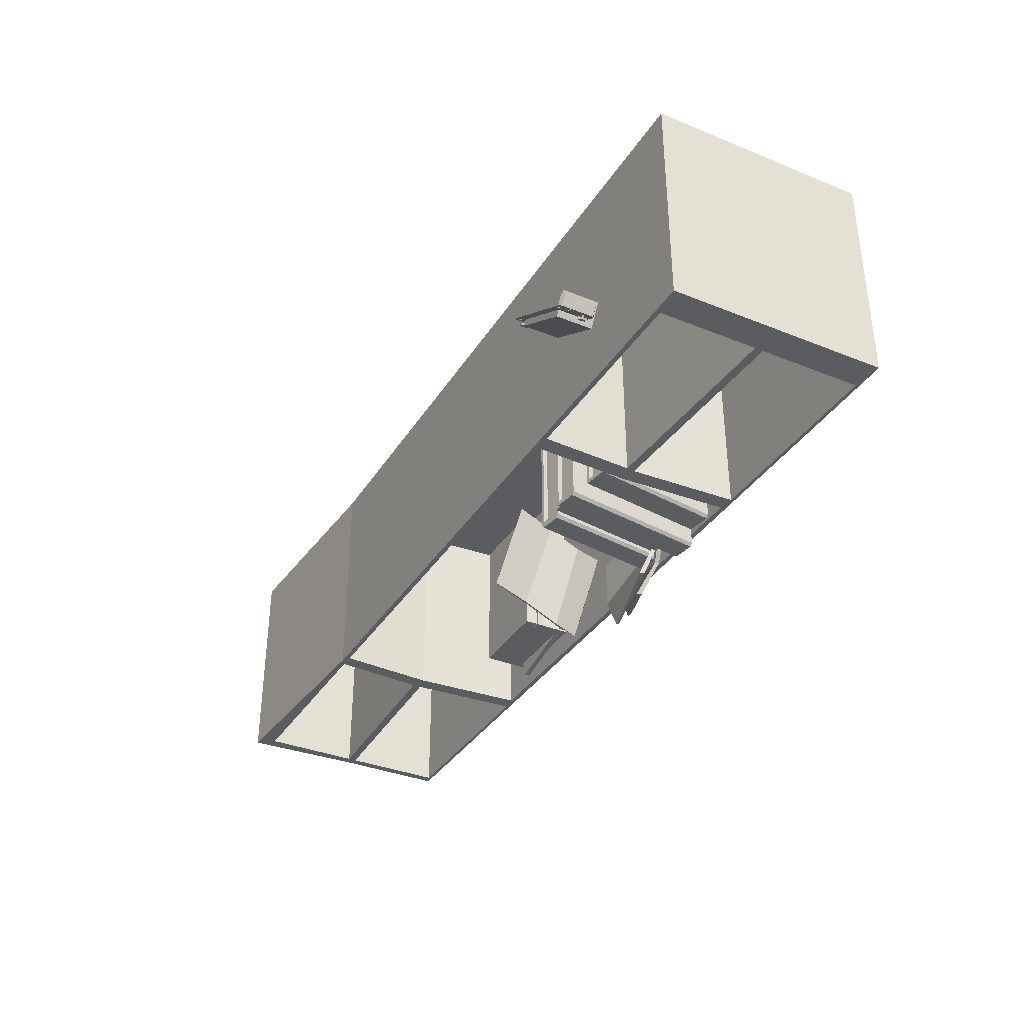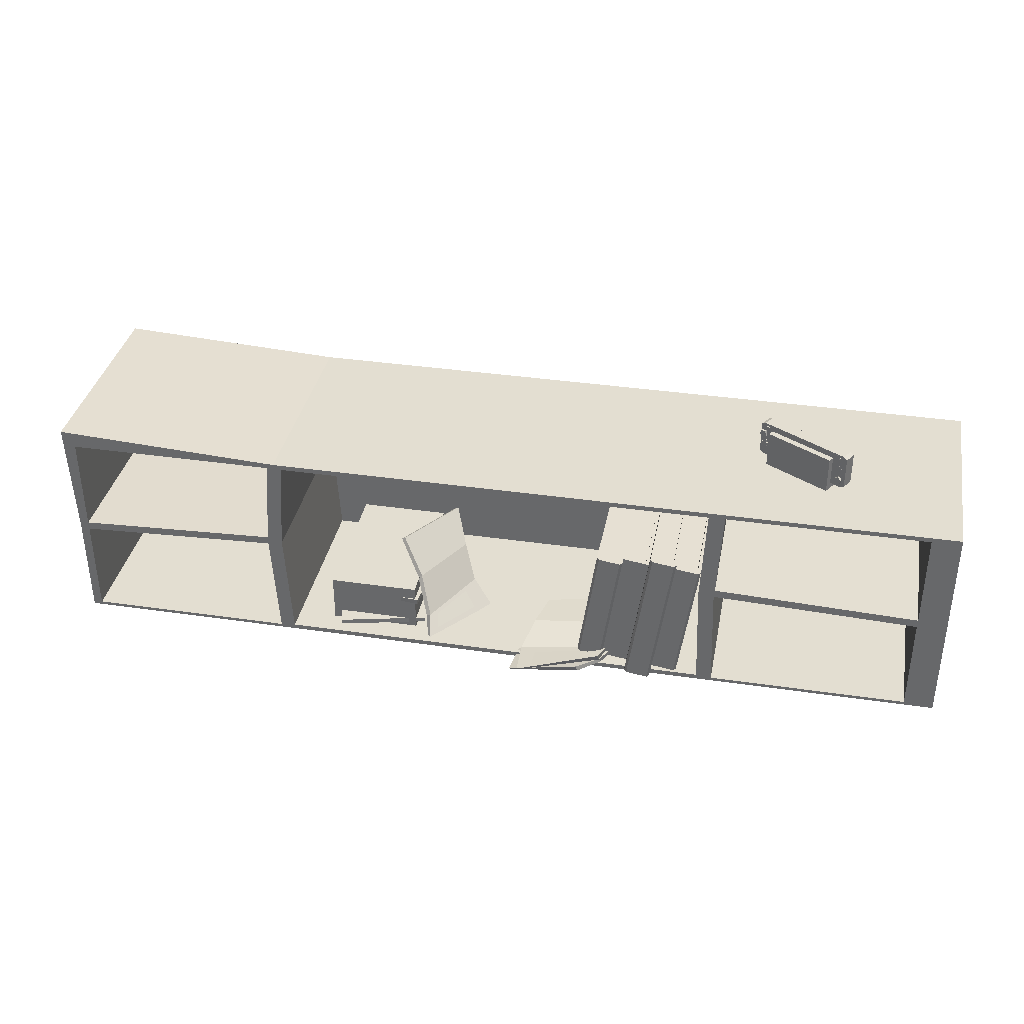
<metadata>
{"format":"obj","ext":"obj","renderer":"f3d","projection":"perspective","resolution":1024,"background":"white","views":[{"elev":-35.3,"azim":-118.1,"up":"+Z"},{"elev":36.0,"azim":-169.1,"up":"+Y"}]}
</metadata>
<code>
o TV_Stand__Cube.081
v -2.91 -0.6724 0.6782
v -2.91 0.6724 0.6782
v -2.725 -0.6509 -0.6782
v -2.727 0.6426 -0.6782
v 2.815 -0.6724 0.6782
v 2.843 0.7479 0.6782
v 2.759 -0.6509 -0.6782
v 2.76 0.6426 -0.6782
v 1.461 -0.6509 -0.6782
v 1.46 0.6426 -0.6782
v 1.417 -0.6724 0.6782
v 1.417 0.6724 0.6782
v -1.474 -0.6509 -0.6782
v -1.408 0.6724 0.6782
v -1.479 0.6426 -0.6782
v -1.408 -0.6724 0.6782
v -2.91 0 0.6782
v -2.727 0.02976 -0.6782
v 2.76 0.02976 -0.6782
v 2.815 0 0.6782
v 1.456 0.05339 0.6782
v 1.499 0.08315 -0.6782
v -1.452 0.07782 -0.6782
v -1.381 0.04805 0.6782
v 1.368 0.641 -0.6782
v 2.843 0.7479 -0.6782
v -2.91 0.6724 -0.6782
v -1.376 0.641 -0.6782
v -2.725 -0.02146 -0.6782
v 2.759 -0.02146 -0.6782
v 1.5 0.03193 -0.6782
v -1.447 0.02659 -0.6782
v -2.91 0 -0.6782
v -2.91 -0.6724 -0.6782
v -1.376 -0.641 -0.6782
v 2.815 0 -0.6782
v 2.815 -0.6724 -0.6782
v 1.368 -0.641 -0.6782
v 1.406 0.05339 -0.6782
v -1.349 0.04805 -0.6782
v 1.46 0.6426 0.5879
v 2.76 0.6426 0.5879
v -2.727 0.6426 0.5879
v -1.479 0.6426 0.5879
v -2.727 0.02976 0.5879
v 2.76 0.02976 0.5879
v 1.499 0.08315 0.5879
v -1.452 0.07782 0.5879
v -2.725 -0.02146 0.5879
v -2.725 -0.6509 0.5879
v -1.474 -0.6509 0.5879
v 2.759 -0.02146 0.5879
v 2.759 -0.6509 0.5879
v 1.461 -0.6509 0.5879
v 1.5 0.03193 0.5879
v -1.447 0.02659 0.5879
v -1.408 0.6724 -0.6782
v 1.417 0.6724 -0.6782
v 1.456 0.05339 -0.6782
v 1.417 -0.6724 -0.6782
v -1.408 -0.6724 -0.6782
v -1.381 0.04805 -0.6782
v -1.349 0.04805 0.5444
v 1.406 0.05339 0.5444
v -1.376 0.641 0.5444
v 1.368 0.641 0.5444
v 1.368 -0.641 0.5444
v -1.376 -0.641 0.5444
v 0.7021 -0.6118 0.3718
v 0.7021 -0.5793 0.3718
v 0.4918 -0.6118 -0.5107
v 0.4918 -0.5793 -0.5107
v 1.255 -0.6118 0.241
v 1.255 -0.5793 0.241
v 1.045 -0.6118 -0.6416
v 1.045 -0.5793 -0.6416
v 0.552 -0.6391 0.3573
v 0.552 -0.3287 0.3573
v 0.552 -0.6391 -0.5361
v 0.552 -0.3287 -0.5361
v 1.12 -0.6391 0.3573
v 1.12 -0.3287 0.3573
v 1.12 -0.6391 -0.5361
v 1.12 -0.3287 -0.5361
v 0.4369 -0.437 0.3535
v 0.4369 -0.4045 0.3535
v 0.5336 -0.437 -0.5486
v 0.5336 -0.4045 -0.5486
v 1.002 -0.437 0.415
v 1.002 -0.4045 0.415
v 1.099 -0.437 -0.4871
v 1.099 -0.4045 -0.4871
v 0.4584 -0.2468 0.3201
v 0.434 -0.2279 0.3098
v 0.1184 -0.6638 -0.1855
v 0.0973 -0.6425 -0.2027
v 0.7196 -0.1828 -0.1807
v 0.6952 -0.1639 -0.191
v 0.4497 -0.6386 -0.6172
v 0.4287 -0.6358 -0.6344
v 0.3727 -0.4242 0.1406
v 0.3445 -0.4099 0.1331
v 0.5621 -0.3279 -0.3866
v 0.5339 -0.3135 -0.3941
v 0.2462 -0.5705 -0.04143
v 0.468 -0.5119 -0.5625
v 0.2743 -0.5844 -0.03303
v 0.4399 -0.498 -0.5709
v -1.035 -0.498 -0.3048
v -1.026 -0.4671 -0.3093
v -0.6214 -0.5227 -0.9162
v -0.605 -0.4923 -0.9178
v -0.5004 -0.6316 -0.1637
v -0.4915 -0.6006 -0.1681
v -0.1502 -0.7357 -0.7447
v -0.1356 -0.7179 -0.7597
v -0.8863 -0.5524 -0.5196
v -0.8811 -0.5219 -0.5294
v -0.3321 -0.6108 -0.4076
v -0.3269 -0.5803 -0.4174
v -0.7377 -0.5556 -0.7397
v -0.1891 -0.6637 -0.6321
v -0.7437 -0.5859 -0.7294
v -0.1831 -0.6334 -0.6424
v -0.8712 -0.528 -0.1182
v -0.8699 -0.496 -0.1233
v -0.7475 -0.4715 -0.844
v -0.7383 -0.4386 -0.8495
v -0.3124 -0.565 -0.2157
v -0.3111 -0.5329 -0.2208
v -0.2202 -0.5983 -0.8951
v -0.2161 -0.578 -0.9131
v -0.8177 -0.5526 -0.3782
v -0.8219 -0.5215 -0.3867
v -0.2648 -0.5118 -0.5041
v -0.2691 -0.4807 -0.5126
v -0.7742 -0.5267 -0.639
v -0.2203 -0.5356 -0.7708
v -0.7705 -0.5576 -0.6297
v -0.2239 -0.5047 -0.78
v -1.237 -0.6409 0.1702
v -1.348 0.1455 0.1702
v -0.5803 -0.5476 0.1702
v -0.7125 0.236 0.1443
v -0.5803 -0.5476 -0.6635
v -0.6922 0.2389 -0.6635
v -0.9084 -0.5943 -0.6635
v -1.02 0.1922 -0.6635
v -0.9084 -0.5943 0.1702
v -1.023 0.2088 0.1702
v -0.856 0.2156 -0.6635
v -0.7441 -0.5709 0.1702
v -0.7441 -0.5709 -0.6635
v -0.8356 0.2185 0.1443
v -1.075 -0.6179 -0.6635
v -1.187 0.1718 0.1702
v -1.186 0.1686 -0.6635
v -1.075 -0.6179 0.1702
v -1.206 0.3089 -0.6635
v -1.04 0.3325 -0.6635
v -1.061 0.3296 0.1443
v -1.186 0.3118 0.1443
v -1.333 0.1809 0.1443
v -1.211 0.1981 0.1443
v -1.211 0.1981 -0.6376
v -0.8787 0.2293 0.1443
v -1.002 0.2117 0.1443
v -1.002 0.2117 -0.6376
v -0.8787 0.2293 -0.6376
v -1.237 -0.6409 -0.6439
v -1.221 -0.6387 -0.6635
v -1.348 0.1455 -0.6439
v -1.333 0.1477 -0.6635
v -0.8322 0.219 -0.6796
v -0.8356 0.2185 -0.6752
v -0.7125 0.236 -0.6752
v -0.716 0.2355 -0.6796
v -0.5957 -0.5498 -0.7055
v -0.5803 -0.5476 -0.6859
v -0.7441 -0.5709 -0.6859
v -0.7287 -0.5687 -0.7055
v -1.329 0.1814 -0.6376
v -1.333 0.1809 -0.6332
v -1.186 0.1686 -0.7679
v -1.171 0.1708 -0.7874
v -1.036 0.19 -0.7874
v -1.02 0.1922 -0.7679
v -0.9238 -0.5964 -0.7874
v -0.9084 -0.5943 -0.7679
v -1.075 -0.6179 -0.7679
v -1.059 -0.6157 -0.7874
v -1.183 0.3123 -0.7616
v -1.186 0.3118 -0.7572
v -1.061 0.3296 -0.7572
v -1.064 0.3291 -0.7616
v -0.7125 0.236 -0.6635
v -0.6922 0.2389 0.1702
v -0.856 0.2156 0.1702
v -0.8356 0.2185 -0.6635
v -1.061 0.3296 -0.6635
v -1.04 0.3325 0.1702
v -1.206 0.3089 0.1702
v -1.186 0.3118 -0.6635
v -1.191 0.201 0.1702
v -1.353 0.178 0.1702
v -1.191 0.201 -0.6635
v -0.8583 0.2322 0.1702
v -1.023 0.2088 -0.6635
v -0.8583 0.2322 -0.6635
v -0.7076 0.2367 -0.7055
v -0.6922 0.2389 -0.6859
v -0.856 0.2156 -0.6859
v -0.8406 0.2178 -0.7055
v -1.353 0.178 -0.6439
v -1.338 0.1802 -0.6635
v -1.206 0.3089 -0.7679
v -1.191 0.3111 -0.7874
v -1.056 0.3303 -0.7874
v -1.04 0.3325 -0.7679
v -0.8315 0.1892 -0.6635
v -0.7084 0.2067 -0.6635
v -0.688 0.2096 0.1702
v -0.8518 0.1863 0.1702
v -1.182 0.2825 -0.6635
v -1.056 0.3004 -0.6635
v -1.036 0.3033 0.1702
v -1.202 0.2796 0.1702
v -1.349 0.1487 0.1702
v -0.8542 0.203 0.1702
v -1.019 0.1796 0.1702
v -0.7084 0.2067 0.1443
v -0.8315 0.1892 0.1443
v -1.056 0.3004 0.1443
v -1.182 0.2825 0.1443
v -1.207 0.1689 0.1443
v -1.329 0.1516 0.1443
v -1.207 0.1689 -0.6376
v -0.8745 0.2001 0.1443
v -0.9982 0.1825 0.1443
v -0.9982 0.1825 -0.6376
v -0.8745 0.2001 -0.6376
v -1.329 0.1516 -0.6332
v -1.325 0.1521 -0.6376
v -1.182 0.2825 -0.7572
v -1.178 0.283 -0.7616
v -1.06 0.2999 -0.7616
v -1.056 0.3004 -0.7572
v -1.73 0.7101 0.04168
v -1.73 0.9376 0.04168
v -1.691 0.7101 -0.0243
v -1.691 0.9376 -0.0243
v -1.641 0.8487 -0.032
v -1.666 0.8696 0.0103
v -1.641 0.8767 -0.03194
v -1.647 0.8745 -0.01084
v -1.69 0.7101 0.06514
v -1.669 0.7232 0.07767
v -1.669 0.9245 0.07767
v -1.69 0.9376 0.06514
v -1.63 0.7232 0.01169
v -1.651 0.7101 -0.000847
v -1.651 0.9376 -0.000847
v -1.63 0.9245 0.01169
v -1.661 0.8744 0.01323
v -1.622 0.8681 -0.02022
v -1.663 0.8822 0.01213
v -1.629 0.8993 -0.02464
v -1.669 0.8822 0.008518
v -1.654 0.8993 -0.03916
v -1.671 0.8744 0.007385
v -1.661 0.8681 -0.04371
v -1.652 0.8697 -0.01378
v -1.649 0.8822 -0.01194
v -1.655 0.8822 -0.01555
v -1.657 0.8745 -0.01669
v -1.668 0.868 -0.03168
v -1.661 0.8993 -0.02712
v -1.649 0.8487 -0.01997
v -1.636 0.8993 -0.0126
v -1.629 0.868 -0.008179
v -1.654 0.8745 -0.0227
v -1.652 0.8823 -0.02157
v -1.646 0.8823 -0.01796
v -1.644 0.8745 -0.01686
v -1.649 0.8697 -0.01979
v -1.671 0.7803 -0.009529
v -1.671 0.8004 -0.009529
v -1.667 0.7803 -0.01726
v -1.667 0.8004 -0.01726
v -1.656 0.7803 -0.000642
v -1.656 0.8004 -0.000642
v -1.652 0.7803 -0.008371
v -1.652 0.8004 -0.008371
v -1.688 0.7803 -0.01958
v -1.688 0.8004 -0.01958
v -1.684 0.8004 -0.02731
v -1.684 0.7803 -0.02731
v -1.635 0.7803 0.001683
v -1.635 0.8004 0.001683
v -1.639 0.8004 0.009412
v -1.639 0.7803 0.009412
v -1.667 0.7603 -0.01726
v -1.652 0.7603 -0.008371
v -1.656 0.7603 -0.000642
v -1.671 0.7603 -0.009529
v -1.652 0.8208 -0.008371
v -1.667 0.8208 -0.01726
v -1.671 0.8208 -0.009529
v -1.656 0.8208 -0.000642
v -1.682 0.915 -0.01744
v -1.682 0.9206 -0.01744
v -1.678 0.915 -0.02481
v -1.678 0.9206 -0.02481
v -1.661 0.915 -0.004811
v -1.661 0.9206 -0.004811
v -1.657 0.915 -0.01218
v -1.657 0.9206 -0.01218
v -2.154 0.7104 -0.2082
v -2.154 0.9379 -0.2082
v -2.115 0.7104 -0.2742
v -2.115 0.9379 -0.2742
v -1.729 0.7104 0.04222
v -1.729 0.9379 0.04222
v -1.69 0.7104 -0.02376
v -1.69 0.9379 -0.02376
v -2.143 0.8411 -0.2939
v -2.145 0.8317 -0.291
v -2.144 0.8315 -0.2936
v -2.138 0.8383 -0.2871
v -2.137 0.8381 -0.2897
v -2.141 0.8491 -0.2889
v -2.139 0.8489 -0.2916
v -2.149 0.8491 -0.2939
v -2.148 0.8489 -0.2966
v -2.152 0.8383 -0.2952
v -2.15 0.8381 -0.2979
v -2.153 0.939 -0.2081
v -2.153 0.7115 -0.208
v -2.114 0.939 -0.2741
v -2.114 0.7115 -0.2739
v -2.132 0.8003 -0.3211
v -2.156 0.7794 -0.2788
v -2.132 0.7723 -0.321
v -2.147 0.7745 -0.3057
v -2.193 0.9389 -0.2316
v -2.214 0.9257 -0.2441
v -2.214 0.7245 -0.244
v -2.193 0.7114 -0.2314
v -2.175 0.9257 -0.3101
v -2.154 0.9389 -0.2976
v -2.154 0.7114 -0.2974
v -2.175 0.7245 -0.3099
v -2.161 0.7746 -0.2817
v -2.151 0.7809 -0.3328
v -2.159 0.7668 -0.2805
v -2.144 0.7497 -0.3282
v -2.153 0.7668 -0.2769
v -2.119 0.7497 -0.3137
v -2.151 0.7746 -0.2758
v -2.112 0.781 -0.3093
v -2.142 0.7793 -0.3028
v -2.145 0.7668 -0.3046
v -2.139 0.7668 -0.301
v -2.137 0.7745 -0.2999
v -2.119 0.781 -0.2972
v -2.126 0.7498 -0.3016
v -2.139 0.8003 -0.309
v -2.151 0.7497 -0.3162
v -2.159 0.7809 -0.3207
v -2.134 0.7745 -0.3059
v -2.136 0.7668 -0.307
v -2.142 0.7667 -0.3106
v -2.144 0.7745 -0.3118
v -2.139 0.7793 -0.3089
v -2.125 0.9196 -0.2813
v -2.124 0.9129 -0.2813
v -2.123 0.9196 -0.2839
v -2.123 0.9129 -0.2839
v -2.129 0.9196 -0.2843
v -2.129 0.9129 -0.2843
v -2.128 0.9196 -0.2868
v -2.128 0.9129 -0.2868
v -2.119 0.9196 -0.278
v -2.119 0.9129 -0.278
v -2.117 0.9129 -0.2806
v -2.117 0.9196 -0.2806
v -2.134 0.9196 -0.2902
v -2.134 0.9129 -0.2902
v -2.135 0.9129 -0.2876
v -2.135 0.9196 -0.2876
v -2.123 0.9262 -0.2839
v -2.128 0.9262 -0.2868
v -2.129 0.9262 -0.2843
v -2.125 0.9262 -0.2814
v -2.128 0.9062 -0.2868
v -2.123 0.9062 -0.2839
v -2.124 0.9062 -0.2813
v -2.129 0.9062 -0.2843
v -2.143 0.8801 -0.2935
v -2.145 0.8706 -0.2906
v -2.143 0.8705 -0.2932
v -2.138 0.8773 -0.2867
v -2.136 0.8771 -0.2893
v -2.14 0.8881 -0.2885
v -2.139 0.8879 -0.2912
v -2.149 0.8881 -0.2935
v -2.147 0.8879 -0.2962
v -2.152 0.8773 -0.2948
v -2.15 0.8771 -0.2975
v -2.156 0.8601 -0.3014
v -2.158 0.8506 -0.2986
v -2.157 0.8505 -0.3012
v -2.151 0.8573 -0.2947
v -2.15 0.8571 -0.2973
v -2.154 0.8681 -0.2965
v -2.152 0.8679 -0.2991
v -2.162 0.8681 -0.3015
v -2.161 0.8679 -0.3041
v -2.165 0.8573 -0.3028
v -2.163 0.8571 -0.3054
v -2.127 0.8597 -0.2842
v -2.129 0.8502 -0.2813
v -2.127 0.85 -0.2839
v -2.122 0.8569 -0.2774
v -2.12 0.8567 -0.2801
v -2.124 0.8677 -0.2793
v -2.123 0.8675 -0.2819
v -2.133 0.8677 -0.2843
v -2.131 0.8675 -0.2869
v -2.136 0.8569 -0.2855
v -2.134 0.8567 -0.2882
v -2.151 0.6604 -0.1606
v -2.151 0.9009 -0.1606
v -2.07 0.6604 -0.2978
v -2.07 0.9009 -0.2978
v -1.762 0.6604 0.06883
v -1.762 0.9009 0.06883
v -1.681 0.6604 -0.06839
v -1.681 0.9009 -0.06839
v -2.133 0.6604 -0.1918
v -2.133 0.9009 -0.1918
v -1.744 0.6604 0.03762
v -1.744 0.9009 0.03762
v -2.091 0.9009 -0.2635
v -1.702 0.6604 -0.03408
v -2.091 0.6604 -0.2635
v -1.702 0.9009 -0.03408
v -2.151 0.7092 -0.1606
v -2.07 0.7092 -0.2978
v -1.681 0.7092 -0.06839
v -1.762 0.7092 0.06883
v -1.744 0.7092 0.03762
v -2.133 0.7092 -0.1918
v -1.702 0.7092 -0.03408
v -2.091 0.7092 -0.2635
g TV_Stand__Cube.081_Material.010
f 69 70 72 71
f 71 72 76 75
f 75 76 74 73
f 73 74 70 69
f 71 75 73 69
f 76 72 70 74
f 77 78 80 79
f 79 80 84 83
f 83 84 82 81
f 81 82 78 77
f 79 83 81 77
f 84 80 78 82
f 85 86 88 87
f 87 88 92 91
f 91 92 90 89
f 89 90 86 85
f 87 91 89 85
f 92 88 86 90
f 107 105 96 95
f 95 96 100 99
f 103 104 98 97
f 97 98 94 93
f 101 103 97 93
f 104 102 94 98
f 108 105 102 104
f 107 106 103 101
f 106 108 104 103
f 93 94 102 101
f 99 100 108 106
f 95 99 106 107
f 100 96 105 108
f 101 102 105 107
f 123 121 112 111
f 111 112 116 115
f 119 120 114 113
f 113 114 110 109
f 117 119 113 109
f 120 118 110 114
f 124 121 118 120
f 123 122 119 117
f 122 124 120 119
f 109 110 118 117
f 115 116 124 122
f 111 115 122 123
f 116 112 121 124
f 117 118 121 123
f 139 137 128 127
f 127 128 132 131
f 135 136 130 129
f 129 130 126 125
f 133 135 129 125
f 136 134 126 130
f 140 137 134 136
f 139 138 135 133
f 138 140 136 135
f 125 126 134 133
f 131 132 140 138
f 127 131 138 139
f 132 128 137 140
f 133 134 137 139
g TV_Stand__Cube.081_Material.011
f 171 173 157 155
f 145 153 180 181 178 179
f 145 146 197 143
f 153 145 143 152
f 157 173 215 206
f 155 147 149 158
f 191 185 186 188
f 164 165 237 235
f 147 153 152 149
f 147 148 151 153
f 172 142 205 214
f 141 142 172 170
f 204 164 235 156
f 153 151 212 180
f 203 162 234 224
f 181 213 210 178
f 146 145 179 211
f 165 182 243 237
f 150 148 160 201
f 186 185 217 218
f 206 204 202 159
f 199 196 176 177 174 175
f 155 157 184 190
f 157 159 216 184
f 147 155 190 191 188 189
f 148 147 189 187
f 160 148 187 219
f 162 202 227 234
f 151 148 208 209
f 148 150 208
f 198 151 209 207
f 173 171 170 172
f 211 179 178 210
f 213 181 180 212
f 215 173 172 214
f 187 189 188 186
f 185 191 190 184
f 184 216 217 185
f 219 187 186 218
f 170 171 155 158 141
f 196 144 197 146
f 154 199 151 198
f 200 161 201 160
f 183 163 236 242
f 162 203 159 202
f 201 161 233 226
f 165 164 204 206
f 161 200 225 233
f 167 168 208 150
f 168 169 209 208
f 169 166 207 209
f 177 176 211 210
f 175 174 213 212
f 183 182 215 214
f 193 192 217 216
f 195 194 219 218
f 163 183 214 205
f 182 165 206 215
f 199 175 212 151
f 176 196 146 211
f 174 177 210 213
f 192 195 218 217
f 203 193 216 159
f 194 200 160 219
f 221 220 232 231
f 224 225 247 246 245 244
f 237 243 242 236 235
f 225 224 234 233
f 241 240 239 238
f 231 232 223 222
f 233 234 227 226
f 235 236 228 156
f 238 239 230 229
f 163 205 228 236
f 196 199 220 221
f 195 192 245 246
f 168 167 239 240
f 207 166 238 229
f 193 203 224 244
f 169 168 240 241
f 167 150 230 239
f 200 194 247 225
f 166 169 241 238
f 197 144 231 222
f 144 196 221 231
f 154 198 223 232
f 182 183 242 243
f 192 193 244 245
f 199 154 232 220
f 194 195 246 247
f 197 222 143
f 222 152 143
f 222 223 152
f 230 158 149
f 158 230 156
f 158 156 142
f 198 229 223
f 229 230 223
f 223 149 152
f 207 198 229
f 150 156 230
f 141 158 142
f 156 228 142
f 228 205 142
f 150 204 156
f 201 226 150
f 226 204 150
f 226 227 204
f 227 202 204
f 223 230 149
g TV_Stand__Cube.081_Material.012
f 318 319 321 320
f 320 321 325 324
f 324 325 323 322
f 322 323 319 318
f 320 324 322 318
f 325 321 319 323
f 455 444 435 449
f 449 435 439 450
f 452 443 437 451
f 451 437 433 448
f 440 442 436 432
f 443 441 433 437
f 454 447 444 455
f 446 445 442 440
f 443 452 453 441
f 448 433 441 453
f 450 439 447 454
f 434 438 445 446
f 439 435 444 447
f 452 454 455 453
f 440 453 455 446
f 438 450 454 445
f 432 448 453 440
f 445 454 452 442
f 436 451 448 432
f 442 452 451 436
f 434 449 450 438
f 446 455 449 434
g TV_Stand__Cube.081_Material.013
f 337 338 340 339
f 345 346 347 348 338 337
f 351 340 338 348
f 349 352 347 346
f 339 340 351 352 349 350
f 345 350 349 346
f 351 348 347 352
f 339 350 345 337
g TV_Stand__Cube.081_Material.014
f 248 249 251 250
f 256 257 258 259 249 248
f 262 251 249 259
f 260 263 258 257
f 250 251 262 263 260 261
f 256 261 260 257
f 262 259 258 263
f 250 261 256 248
g TV_Stand__Cube.081_Material.015
f 253 272 255 264
f 254 265 252
f 278 252 265 280
f 264 255 273 266
f 254 267 265
f 280 265 267 279
f 266 273 274 268
f 254 269 267
f 279 267 269 277
f 268 274 275 270
f 254 271 269
f 277 269 271 276
f 270 275 272 253
f 254 252 271
f 276 271 252 278
f 281 276 278 285
f 282 277 276 281
f 283 279 277 282
f 284 280 279 283
f 285 278 280 284
f 272 285 284 255
f 255 284 283 273
f 273 283 282 274
f 274 282 281 275
f 275 281 285 272
f 288 289 293 292
f 294 295 296 297
f 317 313 311 315
f 312 316 314 310
f 289 296 295 287
f 288 297 296 289
f 286 294 297 288
f 298 299 300 301
f 293 299 298 292
f 291 300 299 293
f 316 317 315 314
f 292 298 301 290
f 302 303 304 305
f 292 303 302 288
f 290 304 303 292
f 312 313 317 316
f 288 302 305 286
f 306 307 308 309
f 289 307 306 293
f 287 308 307 289
f 310 311 313 312
f 293 306 309 291
f 326 330 328
f 327 328 330 329
f 326 332 330
f 329 330 332 331
f 326 334 332
f 331 332 334 333
f 326 336 334
f 333 334 336 335
f 326 328 336
f 335 336 328 327
f 342 361 344 353
f 343 354 341
f 367 341 354 369
f 353 344 362 355
f 343 356 354
f 369 354 356 368
f 355 362 363 357
f 343 358 356
f 368 356 358 366
f 357 363 364 359
f 343 360 358
f 366 358 360 365
f 359 364 361 342
f 343 341 360
f 365 360 341 367
f 370 365 367 374
f 371 366 365 370
f 372 368 366 371
f 373 369 368 372
f 374 367 369 373
f 361 374 373 344
f 344 373 372 362
f 362 372 371 363
f 363 371 370 364
f 364 370 374 361
f 377 378 382 381
f 383 384 385 386
f 378 385 384 376
f 377 386 385 378
f 375 383 386 377
f 387 388 389 390
f 382 388 387 381
f 380 389 388 382
f 381 387 390 379
f 391 392 393 394
f 381 392 391 377
f 379 393 392 381
f 377 391 394 375
f 395 396 397 398
f 378 396 395 382
f 376 397 396 378
f 382 395 398 380
f 399 403 401
f 400 401 403 402
f 399 405 403
f 402 403 405 404
f 399 407 405
f 404 405 407 406
f 399 409 407
f 406 407 409 408
f 399 401 409
f 408 409 401 400
f 410 414 412
f 411 412 414 413
f 410 416 414
f 413 414 416 415
f 410 418 416
f 415 416 418 417
f 410 420 418
f 417 418 420 419
f 410 412 420
f 419 420 412 411
f 421 425 423
f 422 423 425 424
f 421 427 425
f 424 425 427 426
f 421 429 427
f 426 427 429 428
f 421 431 429
f 428 429 431 430
f 421 423 431
f 430 431 423 422
g TV_Stand__Cube.081_Material.016
f 17 2 27 33
f 8 19 46 42
f 36 26 6 20
f 24 14 2 17
f 60 37 5 11
f 57 27 2 14
f 26 58 12 6
f 61 60 11 16
f 20 6 12 21
f 40 28 65 63
f 13 3 50 51
f 34 61 16 1
f 58 57 14 12
f 21 12 14 24
f 11 21 24 16
f 18 4 43 45
f 28 25 66 65
f 5 20 21 11
f 16 24 17 1
f 37 36 20 5
f 3 29 49 50
f 1 17 33 34
f 8 10 58 26
f 15 4 27 57
f 4 18 33 27
f 19 8 26 36
f 10 22 59 58
f 23 15 57 62
f 18 23 62 33
f 22 19 36 59
f 29 3 34 33
f 3 13 61 34
f 7 30 36 37
f 9 7 37 60
f 31 9 60 59
f 13 32 62 61
f 32 29 33 62
f 30 31 59 36
f 47 41 42 46
f 45 43 44 48
f 50 49 56 51
f 54 55 52 53
f 30 7 53 52
f 22 10 41 47
f 7 9 54 53
f 15 23 48 44
f 9 31 55 54
f 23 18 45 48
f 32 13 51 56
f 19 22 47 46
f 29 32 56 49
f 10 8 42 41
f 31 30 52 55
f 4 15 44 43
f 25 28 57 58
f 38 39 59 60
f 35 38 60 61
f 40 35 61 62
f 39 25 58 59
f 28 40 62 57
f 63 65 66 64
f 68 63 64 67
f 35 40 63 68
f 39 38 67 64
f 25 39 64 66
f 38 35 68 67

</code>
